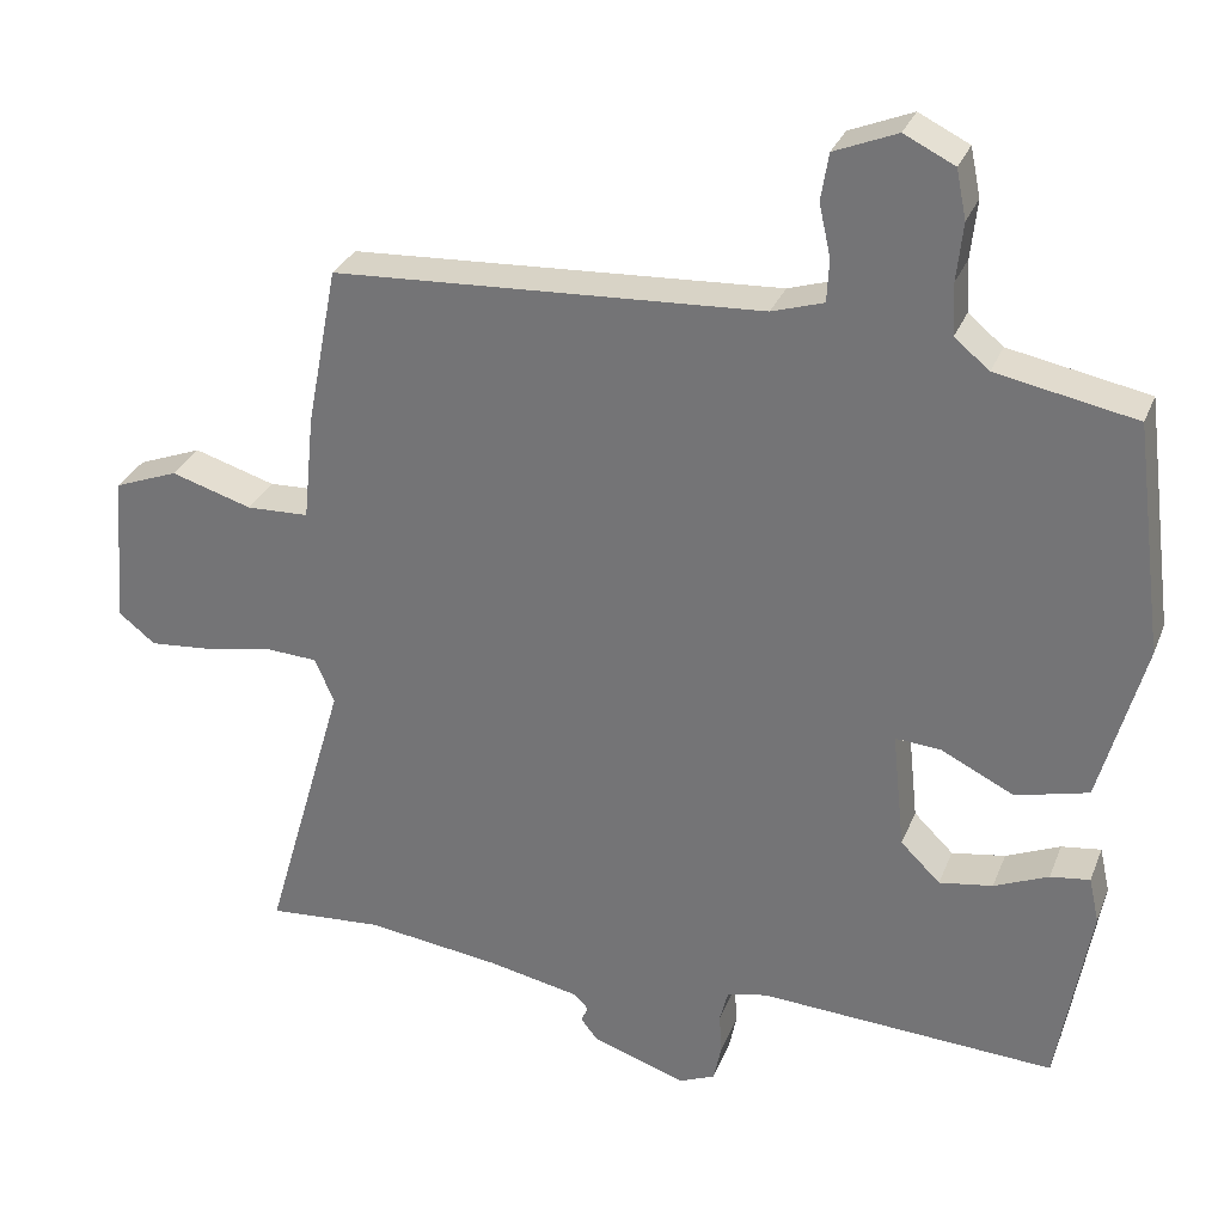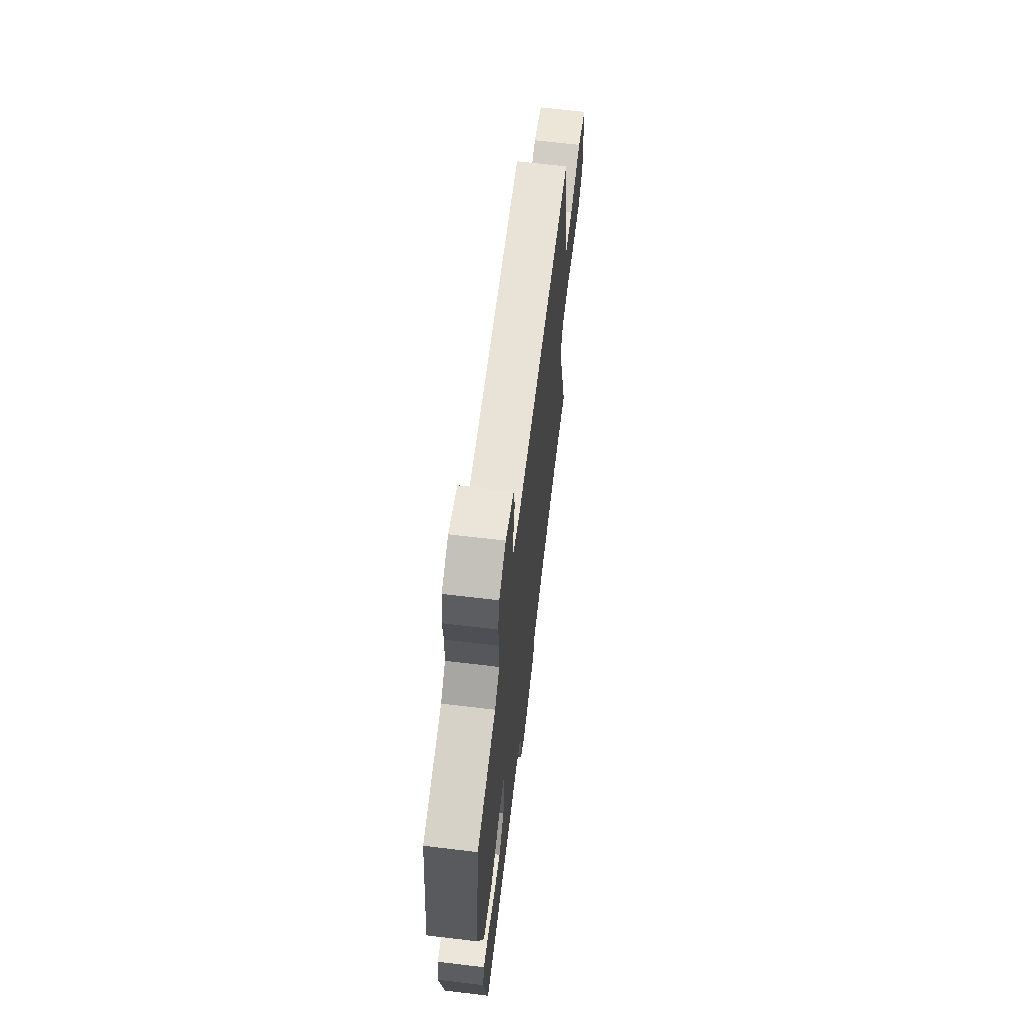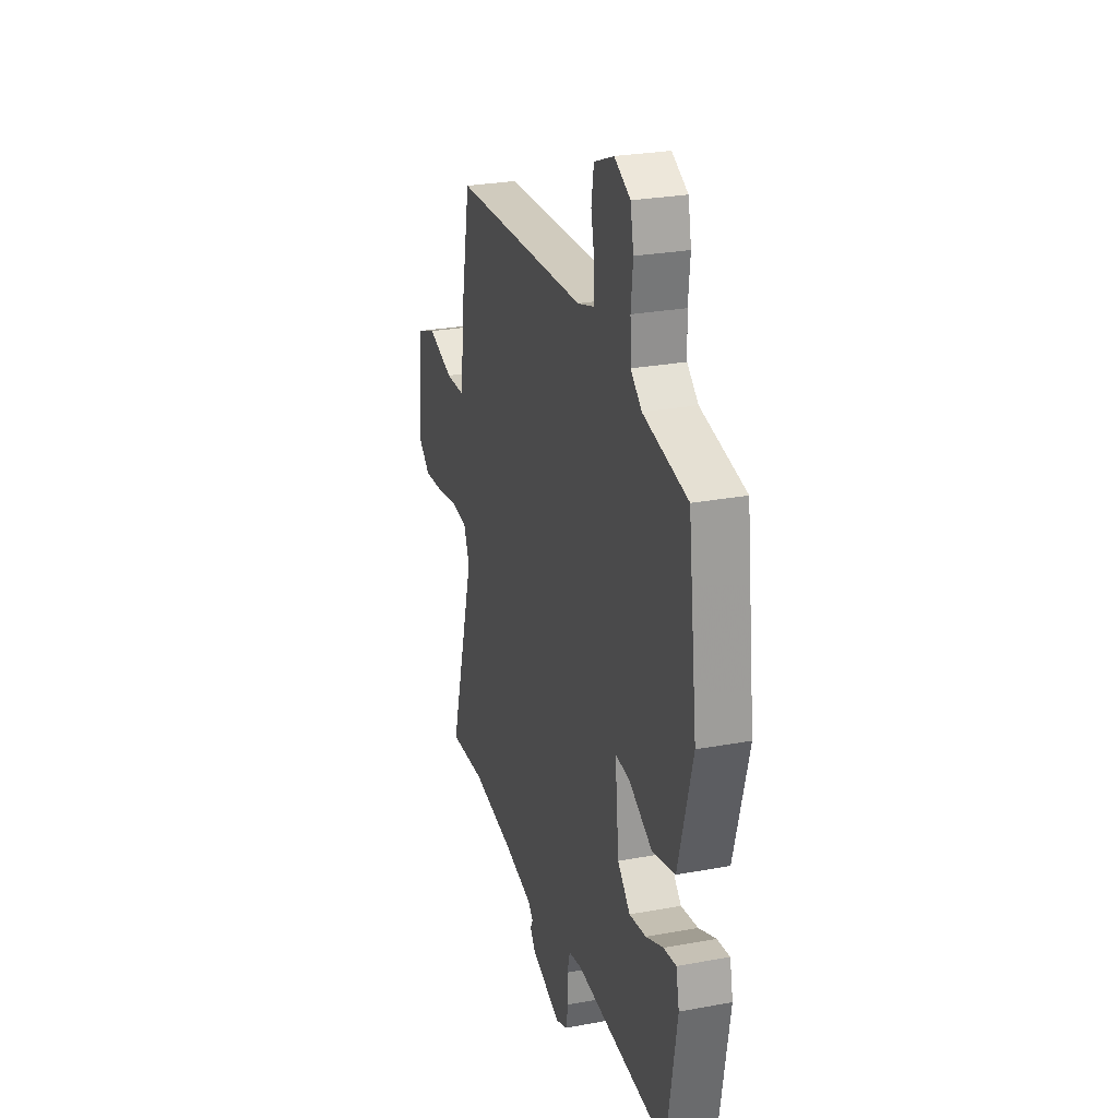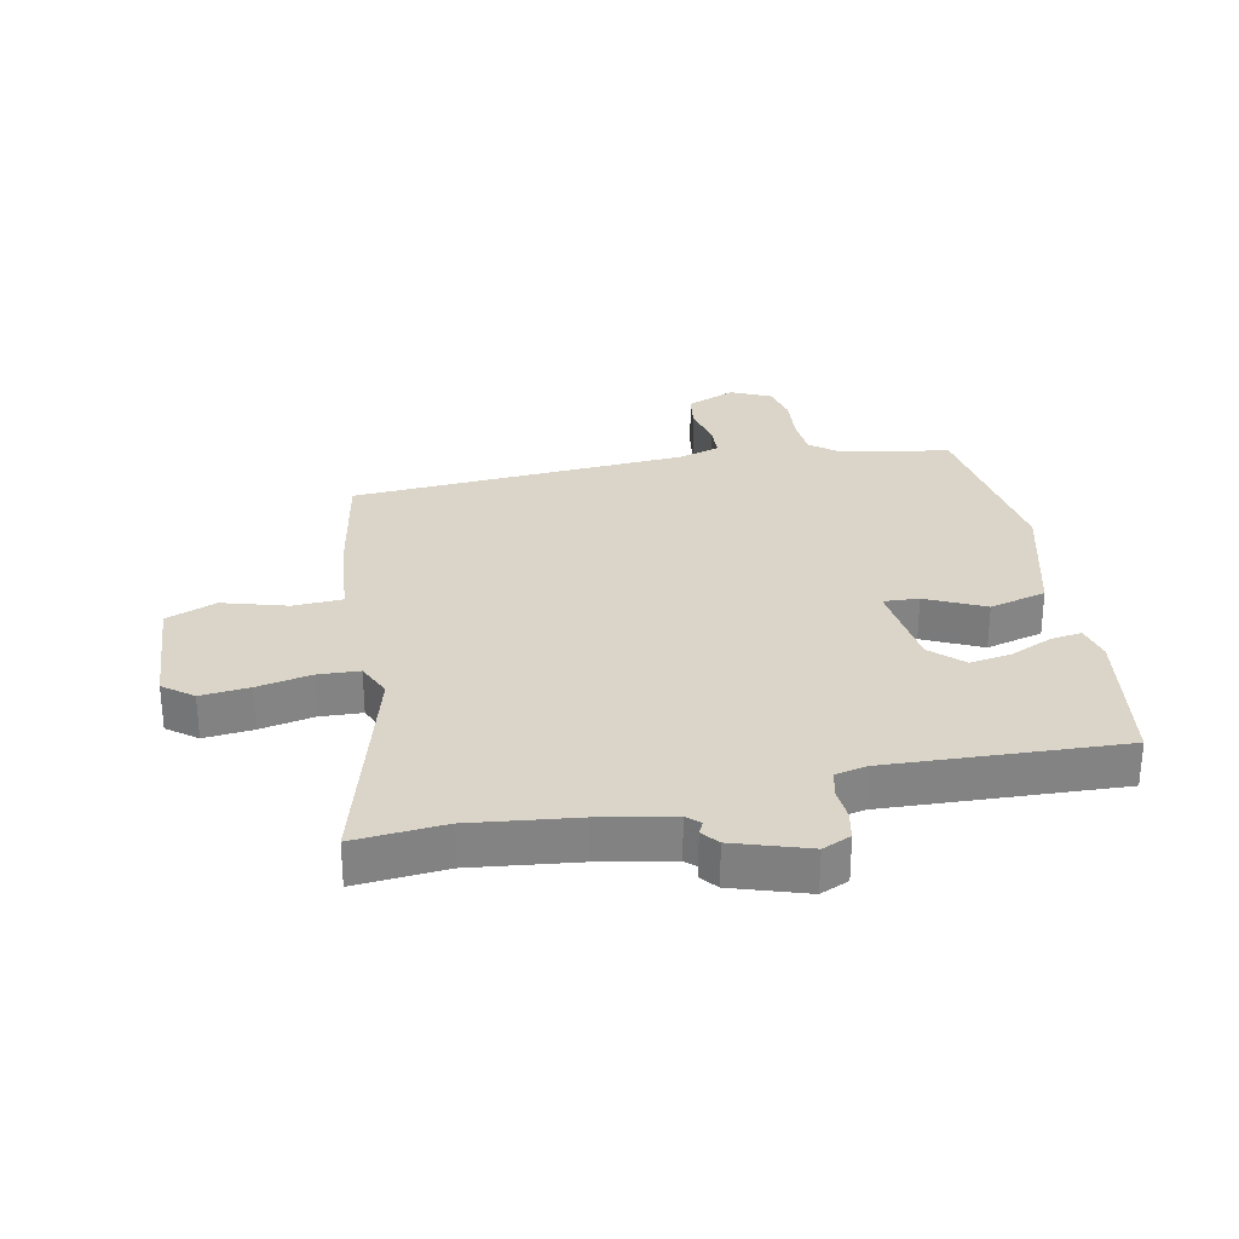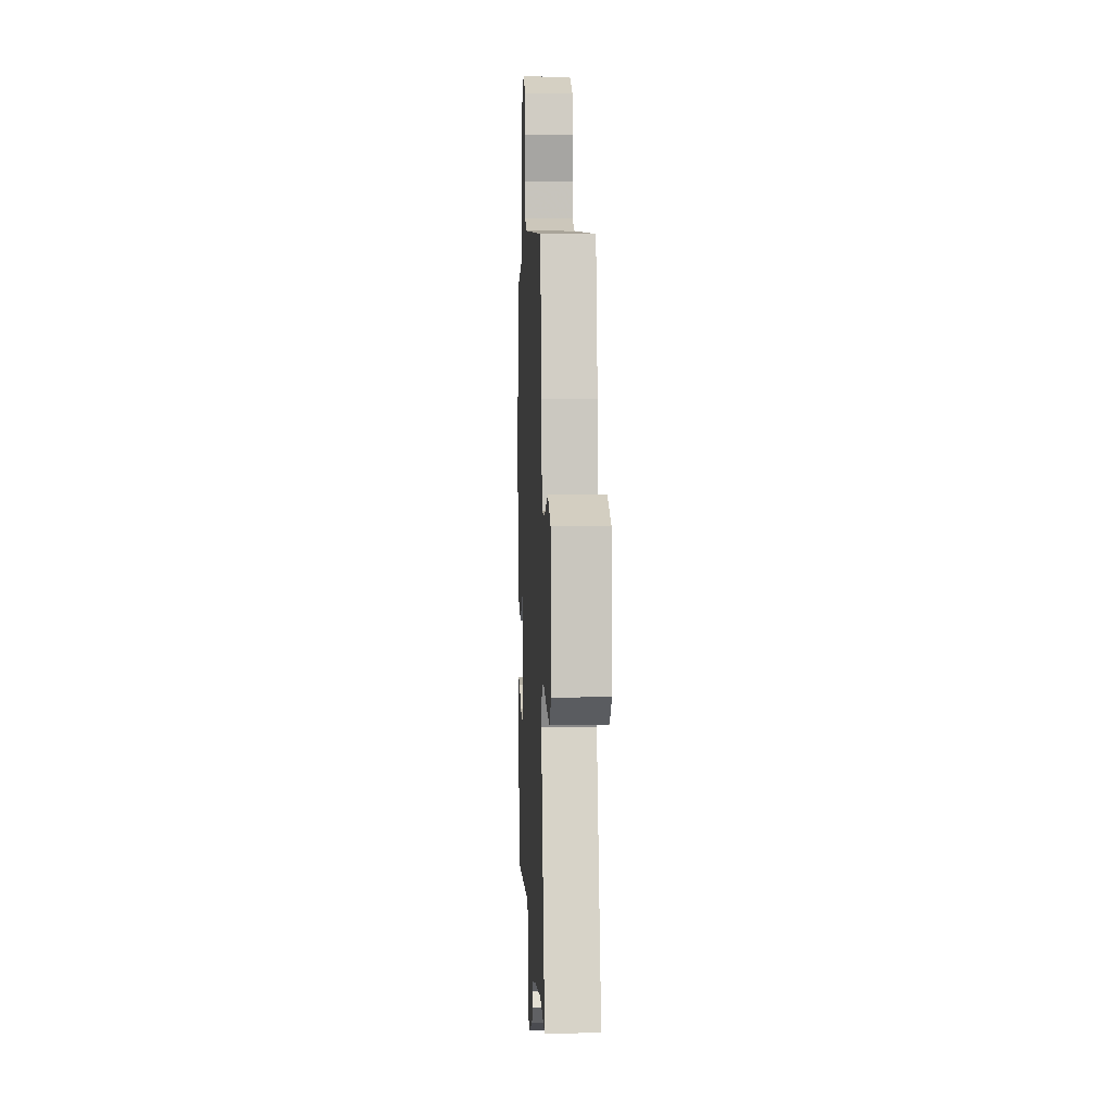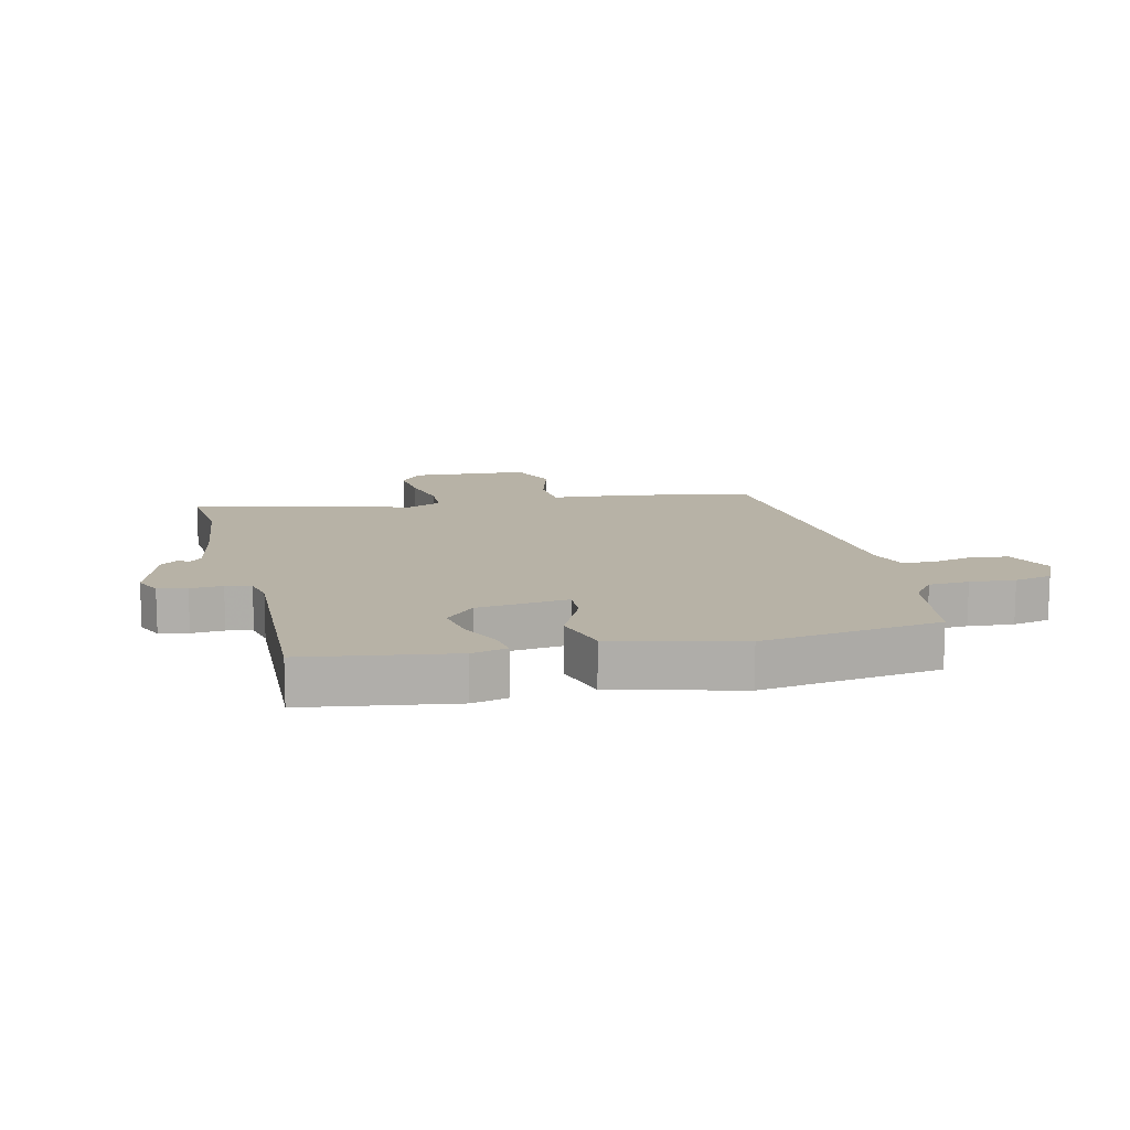
<metadata>
{"format":"obj","ext":"obj","renderer":"f3d","projection":"perspective","resolution":1024,"background":"white","views":[{"elev":30.0,"azim":-160.9,"up":"+Z"},{"elev":65.7,"azim":-83.1,"up":"+Z"},{"elev":26.8,"azim":-106.1,"up":"+Z"},{"elev":29.2,"azim":167.8,"up":"+Y"},{"elev":4.1,"azim":87.6,"up":"+Z"},{"elev":12.5,"azim":-104.5,"up":"+Y"}]}
</metadata>
<code>
v 0.629 0.07 -0.51
v 0.481 0.07 -0.499
v 0.306 0.07 -0.522
v 0.188 0.07 -0.546
v 0.167 0.07 -0.566
v 0.177 0.07 -0.586
v 0.155 0.07 -0.614
v 0.034 0.07 -0.655
v -0.013 0.07 -0.635
v -0.023 0.07 -0.587
v -0.02 0.07 -0.533
v -0.031 0.07 -0.491
v -0.083 0.07 -0.48
v -0.466 0.07 -0.502
v -0.508 0.07 -0.258
v -0.495 0.07 -0.199
v -0.444 0.07 -0.206
v -0.374 0.07 -0.236
v -0.305 0.07 -0.247
v -0.254 0.07 -0.197
v -0.238 0.07 -0.045
v -0.296 0.07 -0.049
v -0.391 0.07 -0.096
v -0.485 0.07 -0.072
v -0.543 0.07 0.137
v -0.505 0.07 0.435
v -0.325 0.07 0.47
v -0.28 0.07 0.507
v -0.277 0.07 0.574
v -0.285 0.07 0.649
v -0.272 0.07 0.712
v -0.207 0.07 0.744
v -0.126 0.07 0.711
v -0.116 0.07 0.65
v -0.131 0.07 0.582
v -0.128 0.07 0.527
v -0.061 0.07 0.506
v 0.494 0.07 0.476
v 0.534 0.07 0.269
v 0.548 0.07 0.131
v 0.629 0.07 0.128
v 0.734 0.07 0.16
v 0.817 0.07 0.128
v 0.833 0.07 -0.068
v 0.785 0.07 -0.106
v 0.705 0.07 -0.099
v 0.617 0.07 -0.082
v 0.548 0.07 -0.086
v 0.523 0.07 -0.144
v 0.629 0 -0.51
v 0.481 0 -0.499
v 0.306 0 -0.522
v 0.188 0 -0.546
v 0.167 0 -0.566
v 0.177 0 -0.586
v 0.155 0 -0.614
v 0.034 0 -0.655
v -0.013 0 -0.635
v -0.023 0 -0.587
v -0.02 0 -0.533
v -0.031 0 -0.491
v -0.083 0 -0.48
v -0.466 0 -0.502
v -0.508 0 -0.258
v -0.495 0 -0.199
v -0.444 0 -0.206
v -0.374 0 -0.236
v -0.305 0 -0.247
v -0.254 0 -0.197
v -0.238 0 -0.045
v -0.296 0 -0.049
v -0.391 0 -0.096
v -0.485 0 -0.072
v -0.543 0 0.137
v -0.505 0 0.435
v -0.325 0 0.47
v -0.28 0 0.507
v -0.277 0 0.574
v -0.285 0 0.649
v -0.272 0 0.712
v -0.207 0 0.744
v -0.126 0 0.711
v -0.116 0 0.65
v -0.131 0 0.582
v -0.128 0 0.527
v -0.061 0 0.506
v 0.494 0 0.476
v 0.534 0 0.269
v 0.548 0 0.131
v 0.629 0 0.128
v 0.734 0 0.16
v 0.817 0 0.128
v 0.833 0 -0.068
v 0.785 0 -0.106
v 0.705 0 -0.099
v 0.617 0 -0.082
v 0.548 0 -0.086
v 0.523 0 -0.144
f 44 45 46 47
f 44 47 48
f 41 42 43 44
f 40 41 44 48
f 37 38 39 40
f 36 37 40 48
f 32 33 34 35
f 32 35 36
f 29 30 31 32
f 28 29 32 36
f 27 28 36 48
f 22 23 24 25
f 21 22 25 26
f 15 16 17 18
f 13 14 15 18
f 12 13 18 19
f 8 9 10 11
f 8 11 12
f 5 6 7 8
f 4 5 8 12
f 3 4 12 19
f 49 1 2
f 49 2 3 19
f 21 26 27 48
f 20 21 48 49
f 19 20 49
f 96 95 94 93
f 97 96 93
f 93 92 91 90
f 97 93 90 89
f 89 88 87 86
f 97 89 86 85
f 84 83 82 81
f 85 84 81
f 81 80 79 78
f 85 81 78 77
f 97 85 77 76
f 74 73 72 71
f 75 74 71 70
f 67 66 65 64
f 67 64 63 62
f 68 67 62 61
f 60 59 58 57
f 61 60 57
f 57 56 55 54
f 61 57 54 53
f 68 61 53 52
f 51 50 98
f 68 52 51 98
f 97 76 75 70
f 98 97 70 69
f 98 69 68
f 1 50 51 2
f 2 51 52 3
f 3 52 53 4
f 4 53 54 5
f 5 54 55 6
f 6 55 56 7
f 7 56 57 8
f 8 57 58 9
f 9 58 59 10
f 10 59 60 11
f 11 60 61 12
f 12 61 62 13
f 13 62 63 14
f 14 63 64 15
f 15 64 65 16
f 16 65 66 17
f 17 66 67 18
f 18 67 68 19
f 19 68 69 20
f 20 69 70 21
f 21 70 71 22
f 22 71 72 23
f 23 72 73 24
f 24 73 74 25
f 25 74 75 26
f 26 75 76 27
f 27 76 77 28
f 28 77 78 29
f 29 78 79 30
f 30 79 80 31
f 31 80 81 32
f 32 81 82 33
f 33 82 83 34
f 34 83 84 35
f 35 84 85 36
f 36 85 86 37
f 37 86 87 38
f 38 87 88 39
f 39 88 89 40
f 40 89 90 41
f 41 90 91 42
f 42 91 92 43
f 43 92 93 44
f 44 93 94 45
f 45 94 95 46
f 46 95 96 47
f 47 96 97 48
f 48 97 98 49
f 49 98 50 1

</code>
